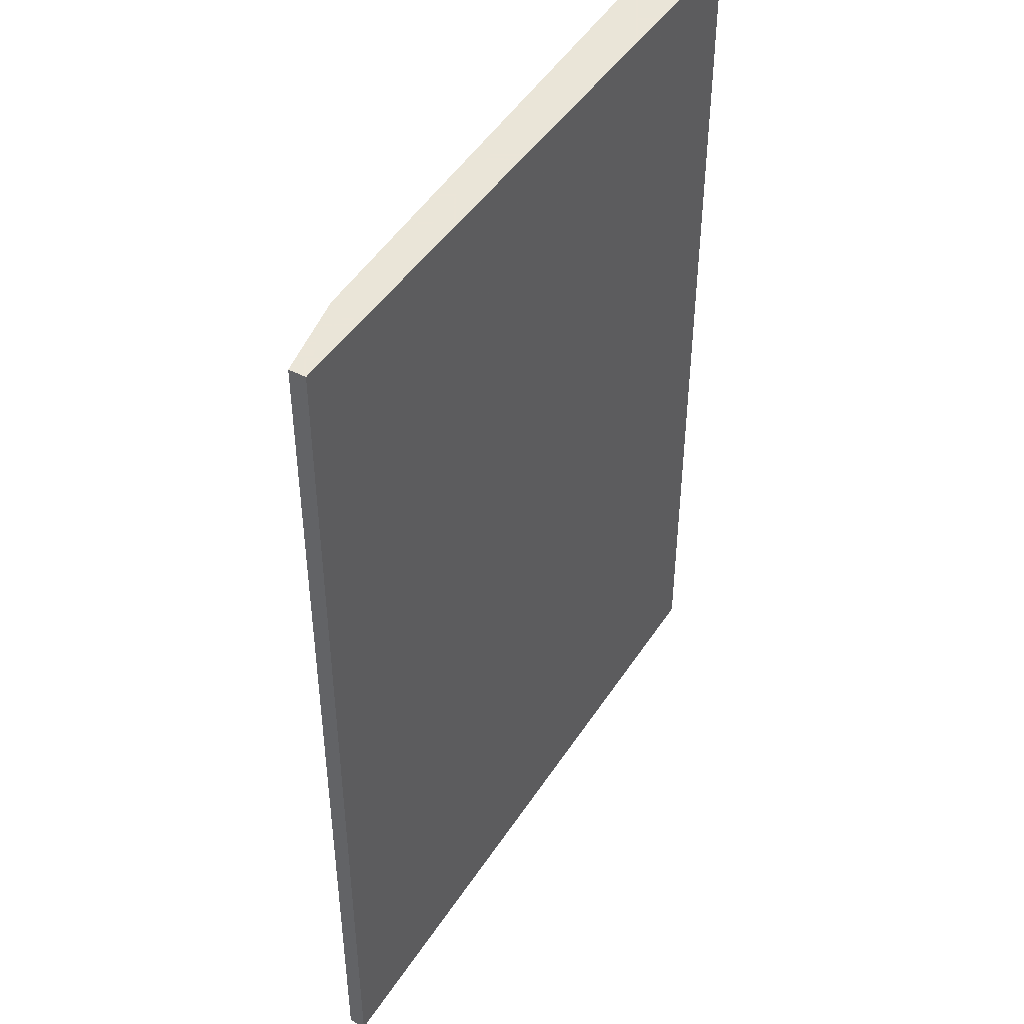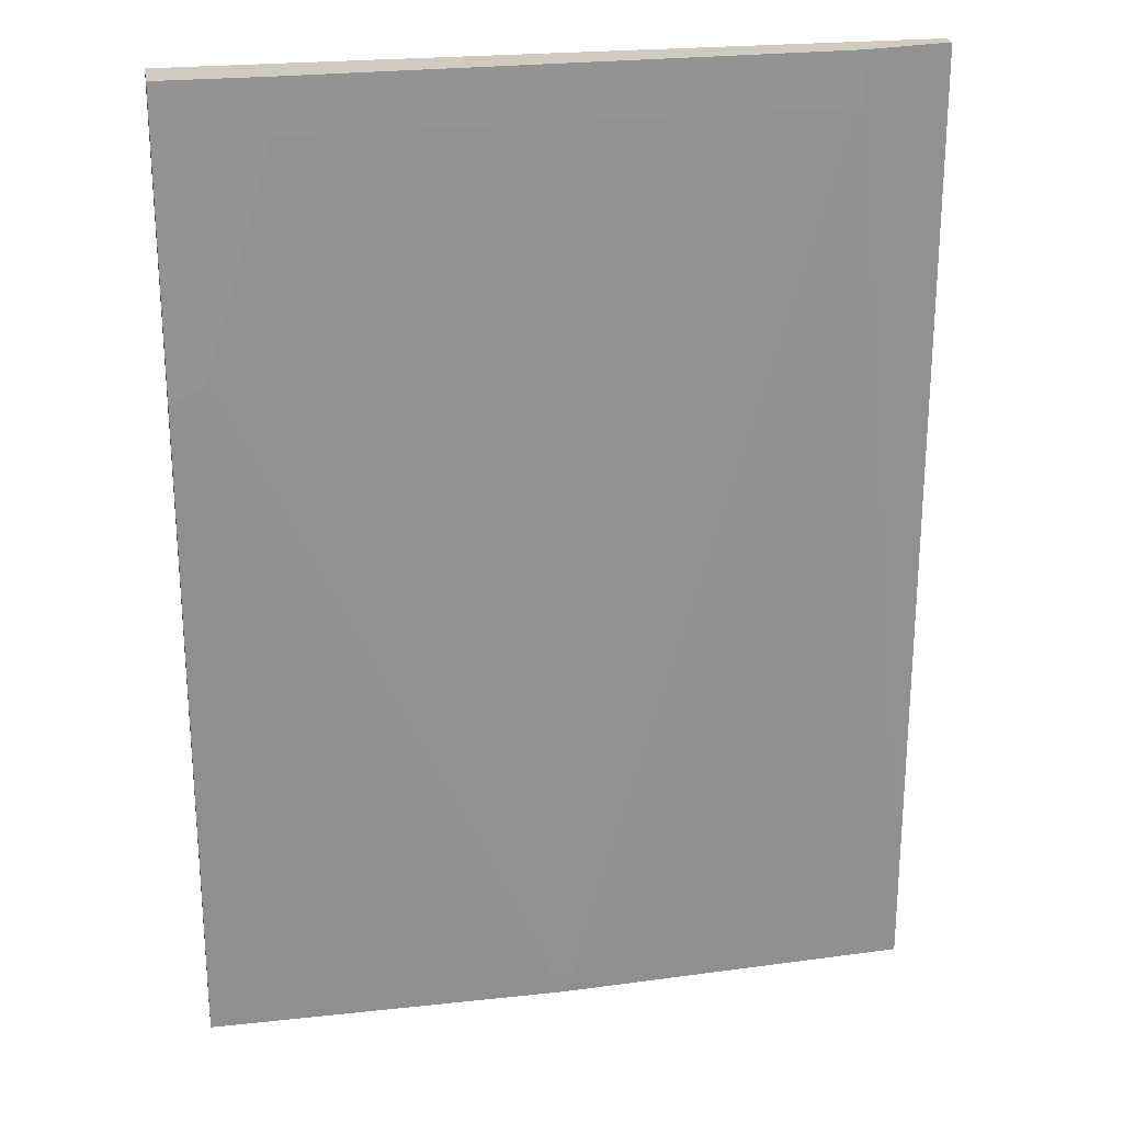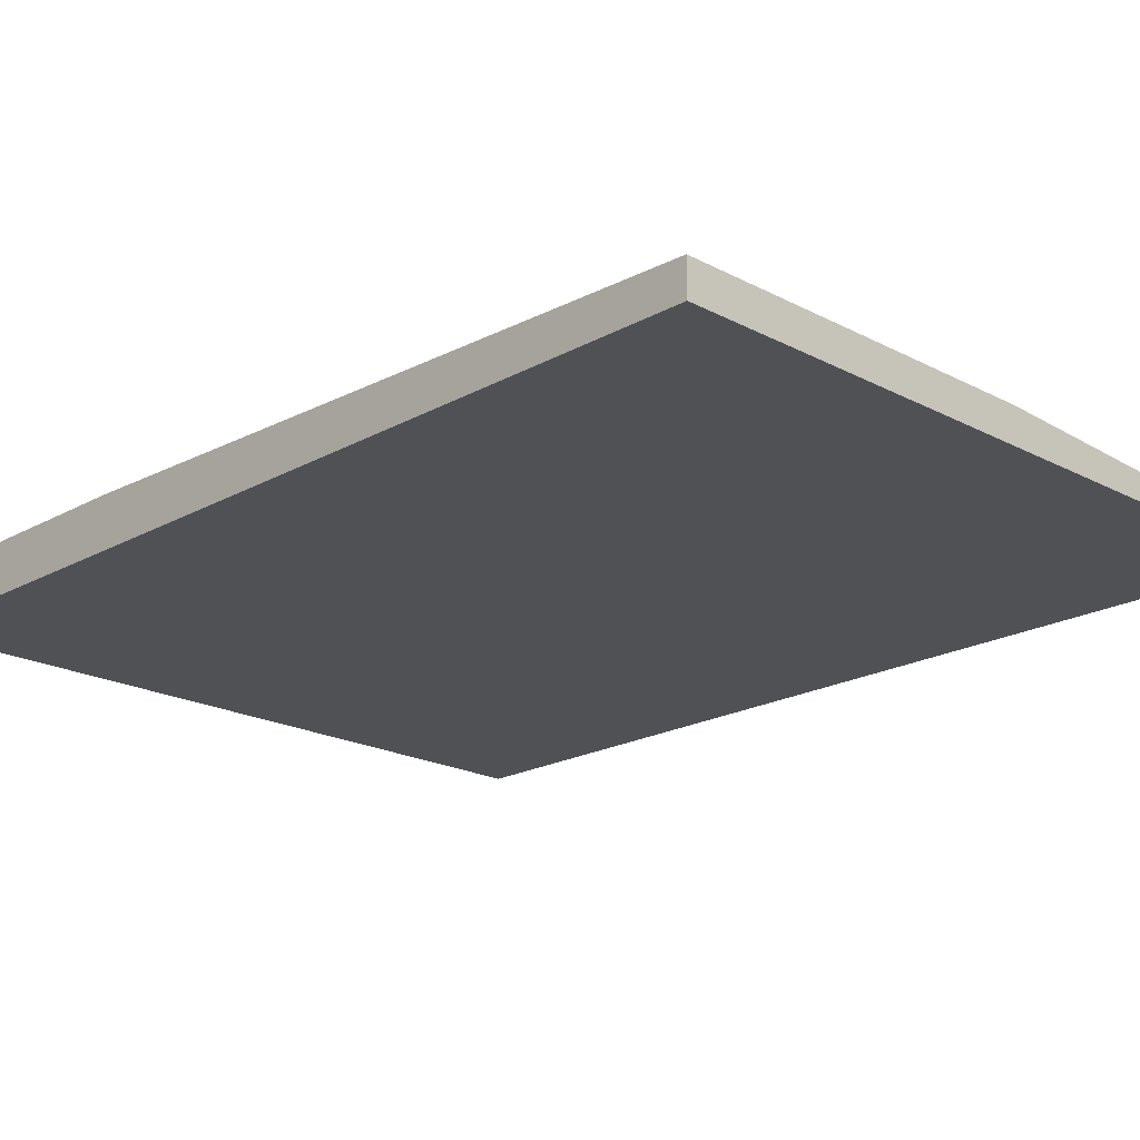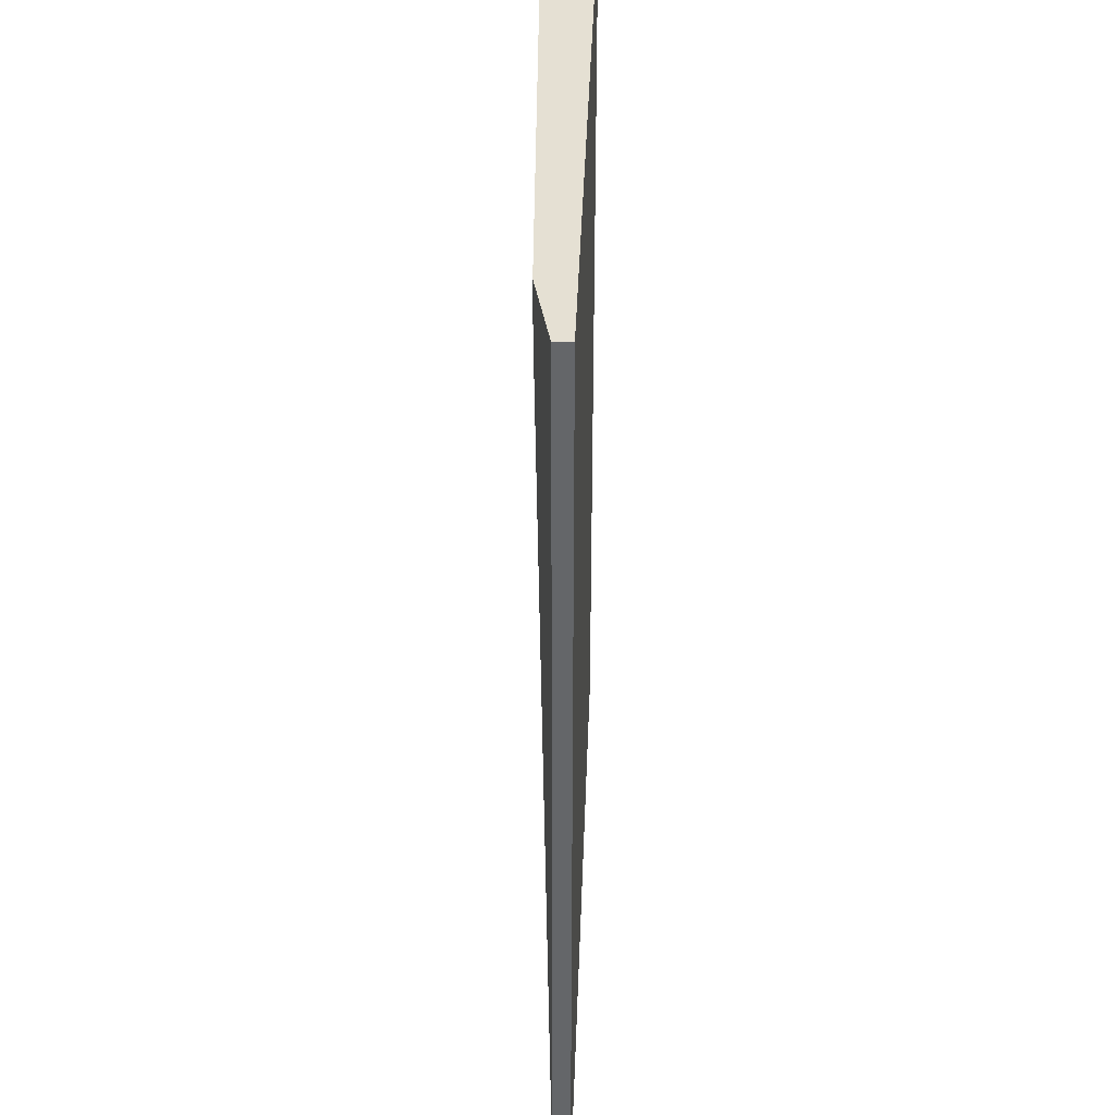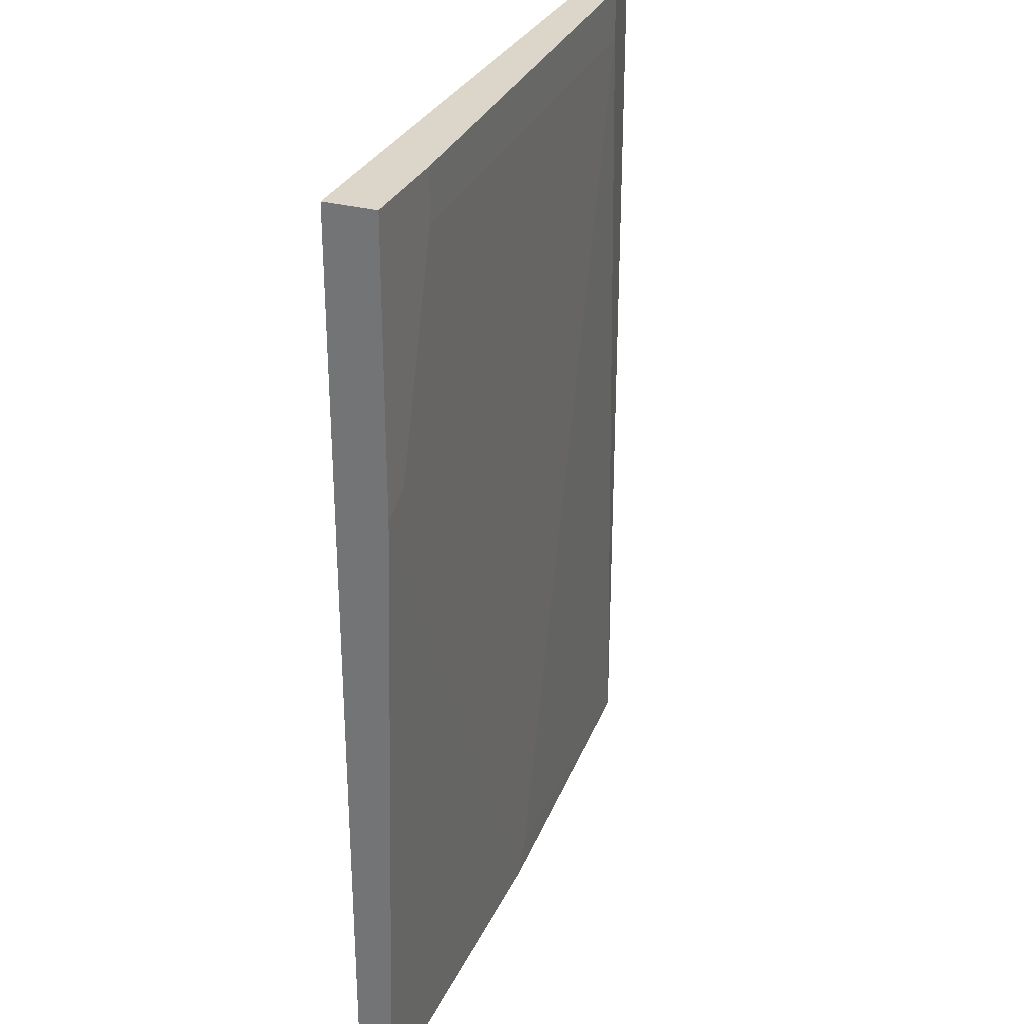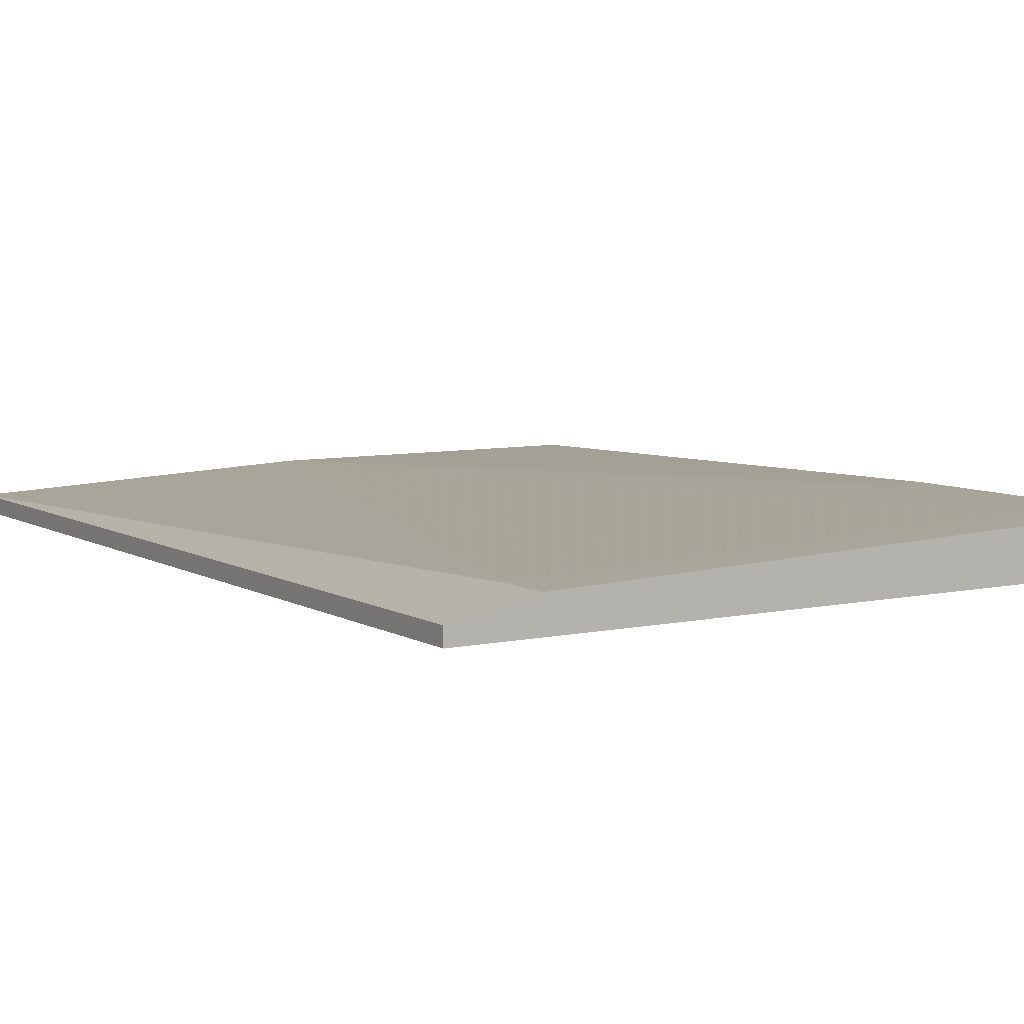
<metadata>
{"format":"obj","ext":"obj","renderer":"f3d","projection":"perspective","resolution":1024,"background":"white","views":[{"elev":45.5,"azim":-59.1,"up":"+Z"},{"elev":23.6,"azim":169.8,"up":"+Z"},{"elev":-19.9,"azim":135.7,"up":"+Y"},{"elev":38.1,"azim":-87.9,"up":"+Z"},{"elev":30.1,"azim":111.4,"up":"+Z"},{"elev":7.1,"azim":-32.1,"up":"+Y"}]}
</metadata>
<code>
v 0.08035 -0.000417 0.02929
v 0.08035 -0.000417 0.03264
v 0.07478 -0.002644 0.03264
v 0.07478 -0.002644 -0.02974
v 0.07478 -0.00153 0.03264
v 0.07478 -0.00153 -0.02974
v 0.09817 -0.000417 -0.02974
v 0.09706 -0.000417 -0.02751
v 0.1149 0.000697 0.02929
v 0.1149 0.000697 0.03264
v 0.1193 0.000697 0.01482
v 0.1216 -0.000417 -0.02974
v 0.1216 -0.002644 0.03264
v 0.1216 -0.002644 -0.02974
v 0.1216 0.000697 0.03264
v 0.1216 0.000697 0.0137
f 11 8 9
f 15 10 13
f 15 13 12
f 13 10 3
f 13 3 14
f 6 12 14
f 12 13 14
f 3 10 2
f 3 6 4
f 14 3 4
f 6 14 4
f 12 6 7
f 10 15 11
f 6 3 5
f 2 6 5
f 3 2 5
f 6 2 1
f 2 10 1
f 15 12 16
f 12 7 16
f 7 11 16
f 11 15 16
f 7 6 8
f 11 7 8
f 6 1 8
f 8 1 9
f 10 11 9
f 1 10 9

</code>
